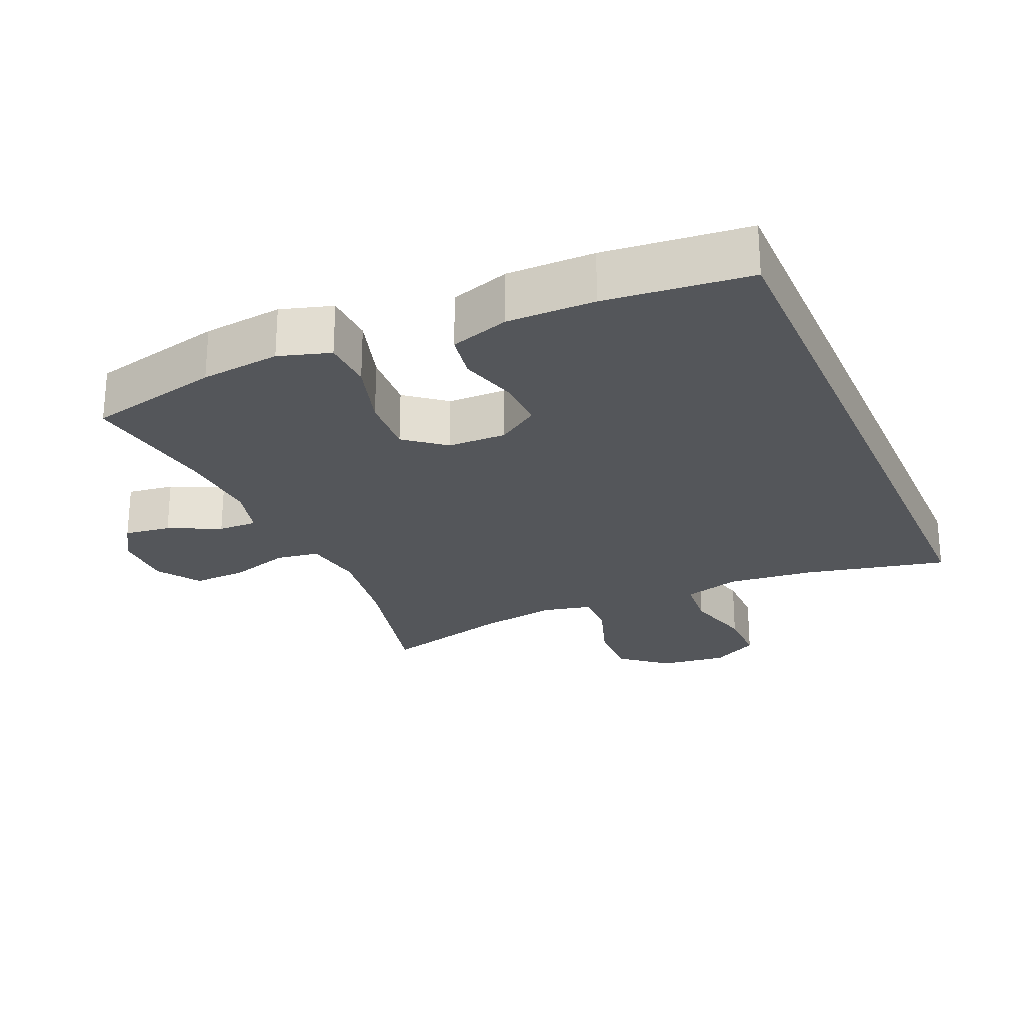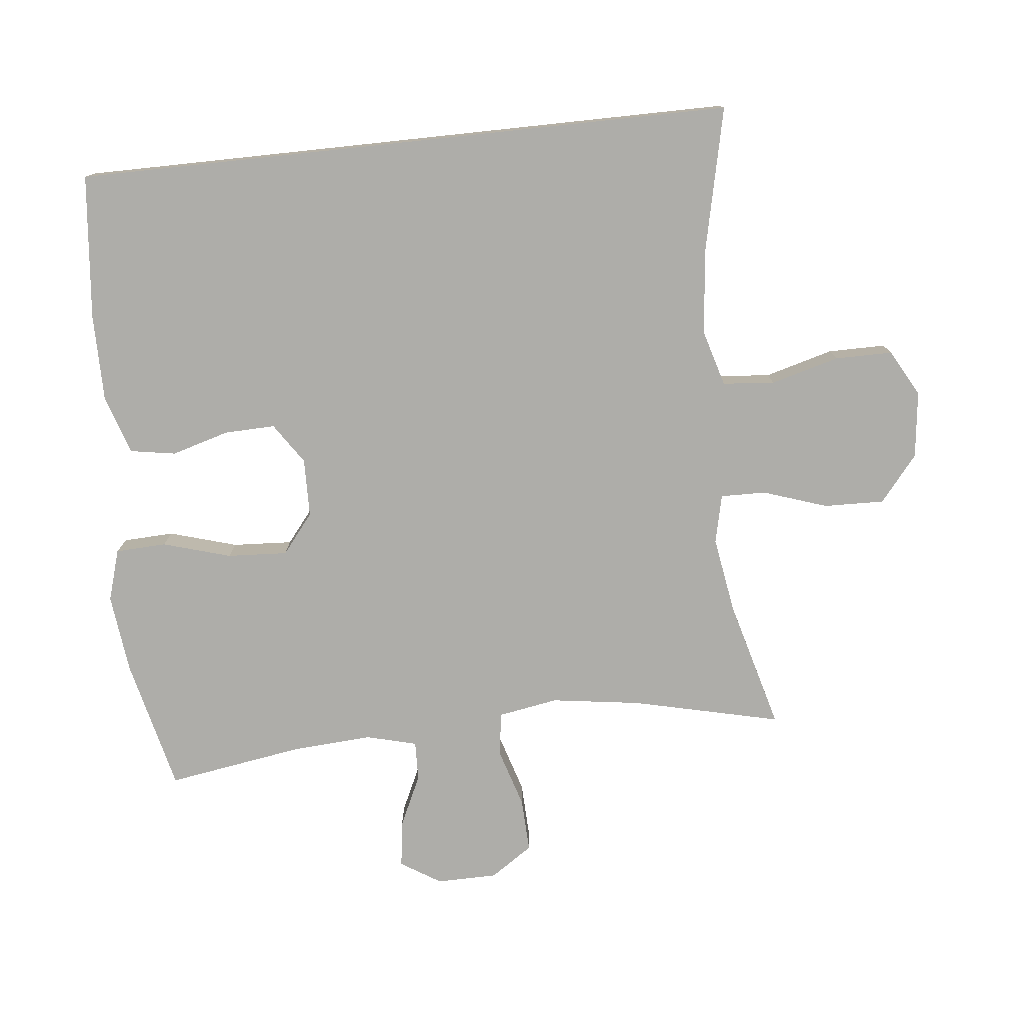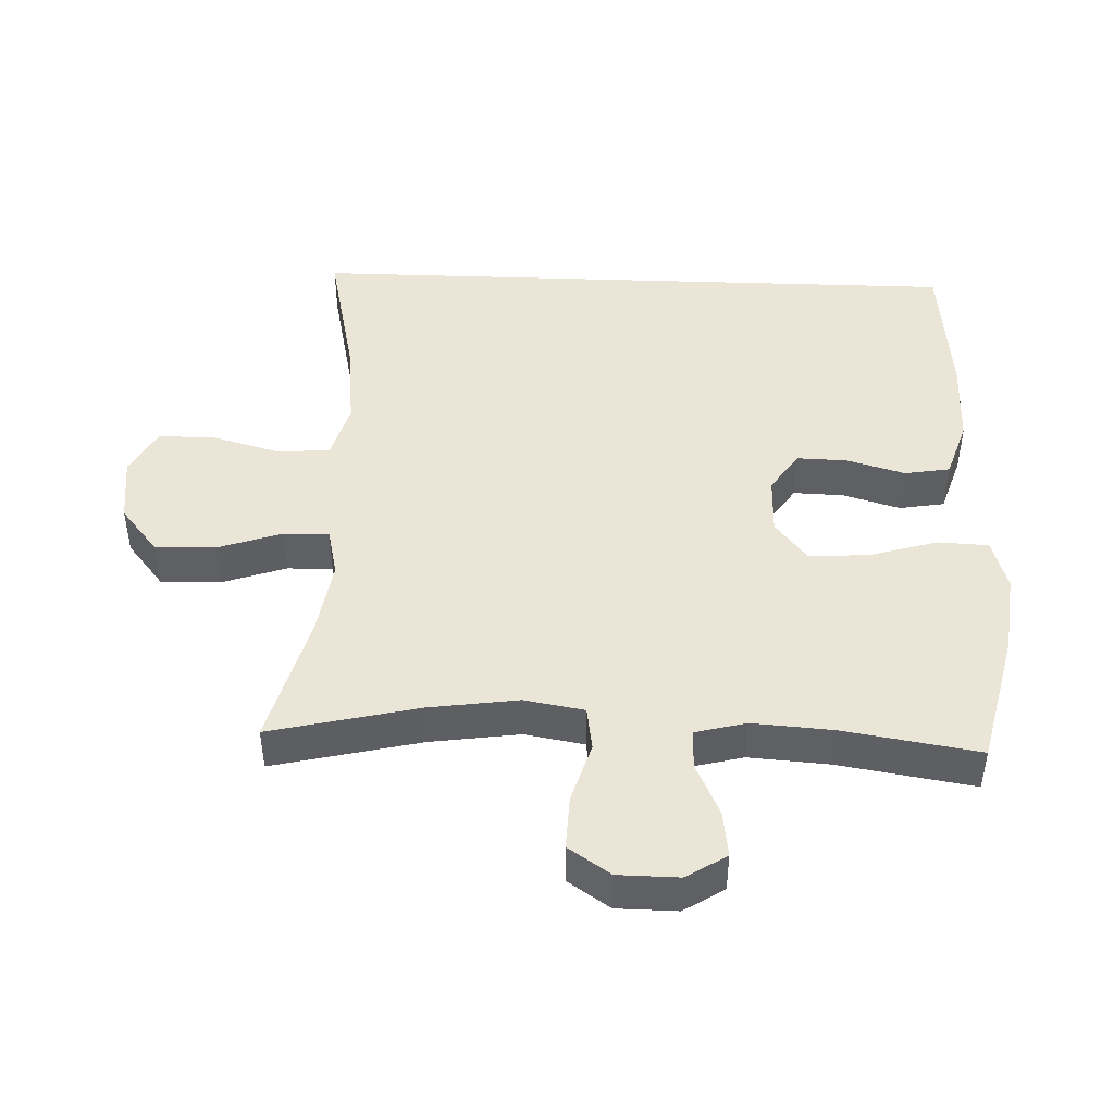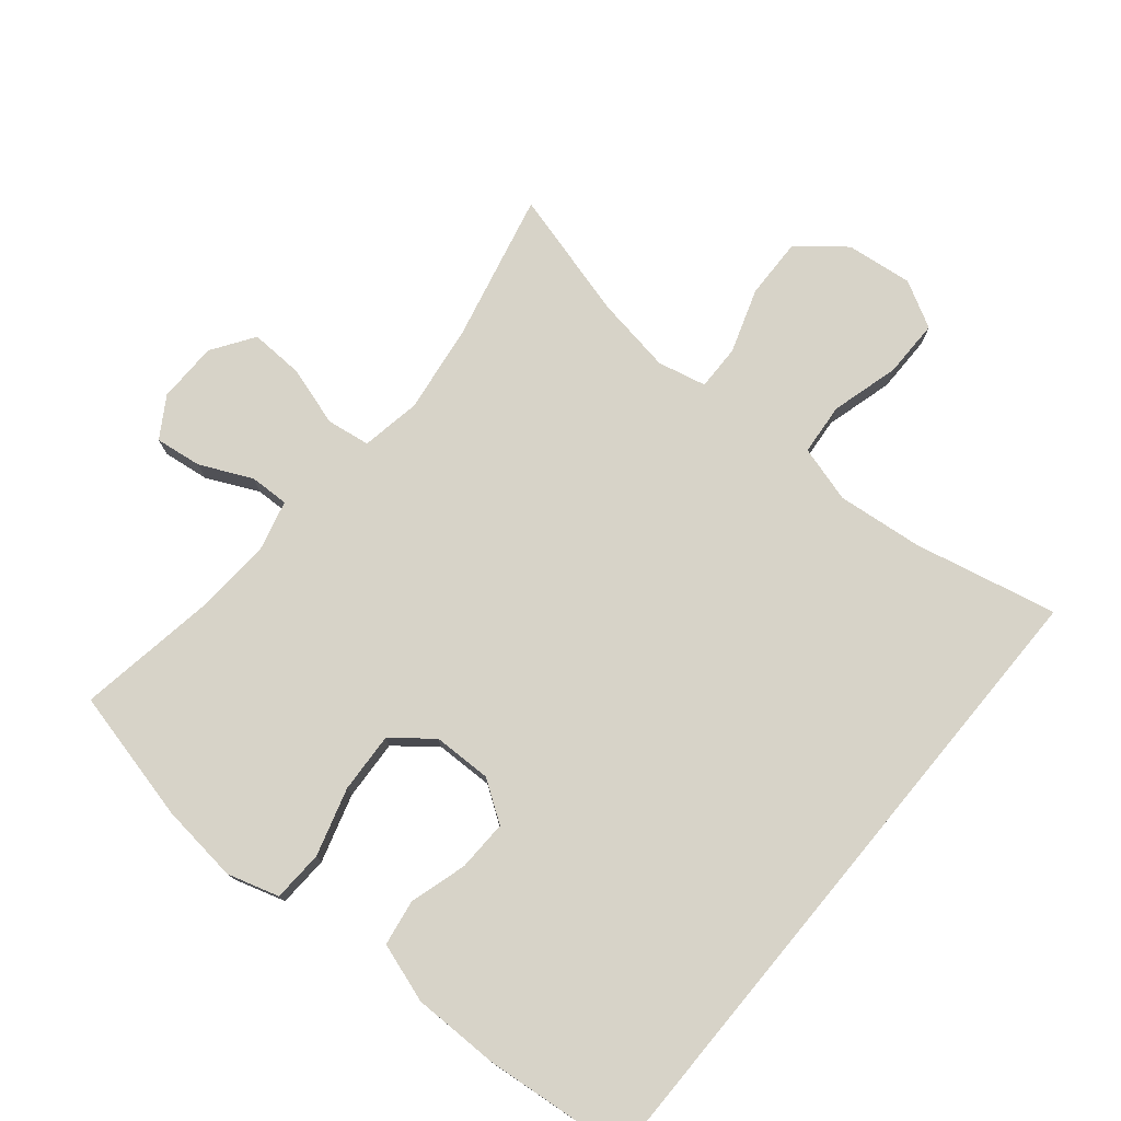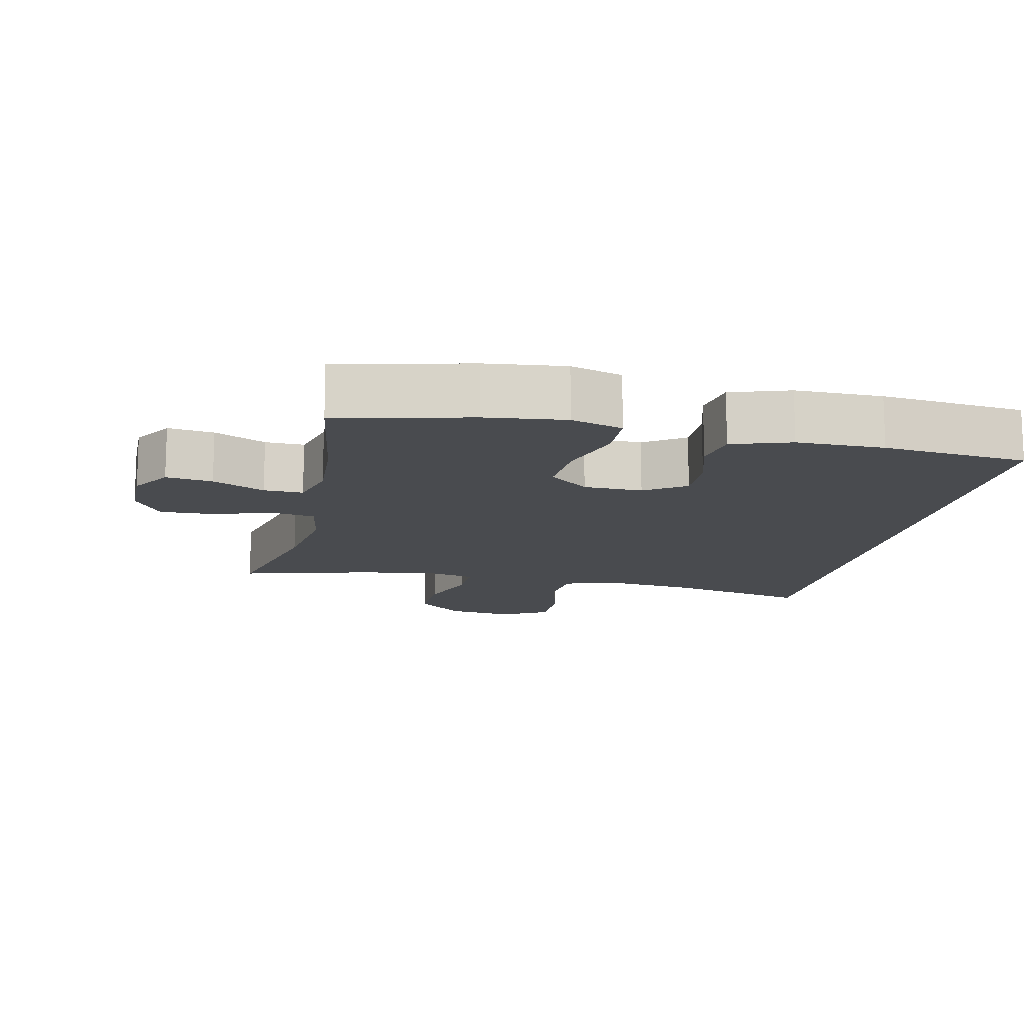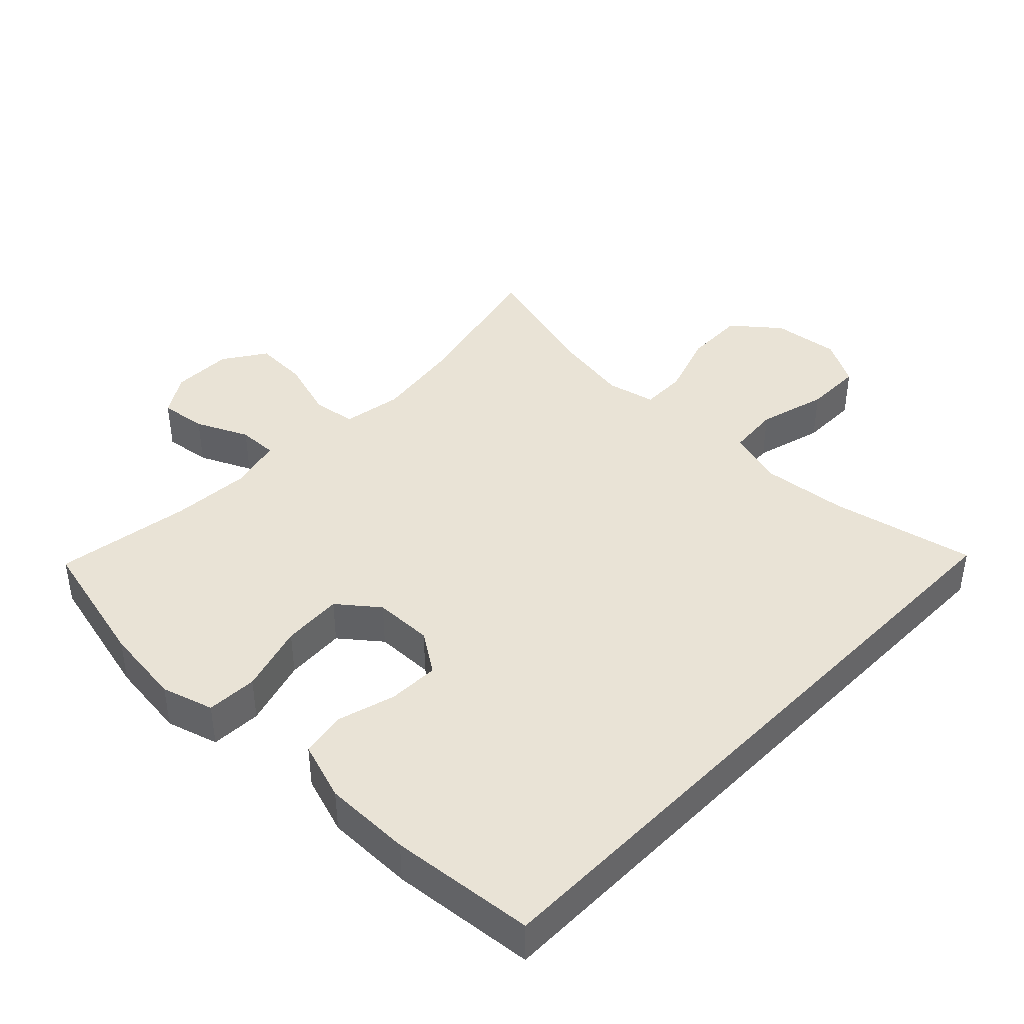
<metadata>
{"format":"obj","ext":"obj","renderer":"f3d","projection":"perspective","resolution":1024,"background":"white","views":[{"elev":-25.2,"azim":-156.5,"up":"+Y"},{"elev":-77.1,"azim":-83.9,"up":"+Y"},{"elev":45.9,"azim":92.1,"up":"+Y"},{"elev":76.5,"azim":-140.3,"up":"+Y"},{"elev":-13.8,"azim":167.6,"up":"+Y"},{"elev":42.0,"azim":-135.8,"up":"+Y"}]}
</metadata>
<code>
o path9108
v 0.2829 0.0375 0.4234
v 0.1665 0.0375 0.4044
v 0.09285 0.0375 0.4212
v 0.09405 0.0375 0.4899
v 0.1268 0.0375 0.5869
v 0.1291 0.0375 0.6784
v 0.05948 0.0375 0.7354
v -0.04131 0.0375 0.7475
v -0.1119 0.0375 0.709
v -0.1118 0.0375 0.6217
v -0.08343 0.0375 0.5185
v -0.09024 0.0375 0.4398
v -0.176 0.0375 0.4151
v -0.3059 0.0375 0.4289
v -0.5223 0.0375 0.4768
v -0.5223 0.0375 -0.5251
v -0.3037 0.0375 -0.5467
v -0.1715 0.0375 -0.5467
v -0.08223 0.0375 -0.5173
v -0.0707 0.0375 -0.4485
v -0.09601 0.0375 -0.3612
v -0.09825 0.0375 -0.2845
v -0.0368 0.0375 -0.243
v 0.05184 0.0375 -0.2446
v 0.1119 0.0375 -0.2926
v 0.1067 0.0375 -0.3836
v 0.07629 0.0375 -0.4866
v 0.07977 0.0375 -0.5635
v 0.158 0.0375 -0.5871
v 0.2782 0.0375 -0.573
v 0.4794 0.0375 -0.5251
v 0.4467 0.0375 -0.3195
v 0.4383 0.0375 -0.1976
v 0.4582 0.0375 -0.1206
v 0.5176 0.0375 -0.1222
v 0.5965 0.0375 -0.1591
v 0.6669 0.0375 -0.1683
v 0.705 0.0375 -0.1076
v 0.7039 0.0375 -0.01572
v 0.661 0.0375 0.04809
v 0.5798 0.0375 0.04492
v 0.4889 0.0375 0.01702
v 0.4233 0.0375 0.02692
v 0.4077 0.0375 0.1174
v 0.4268 0.0375 0.2526
v 0.4794 0.0375 0.4768
v 0.2829 -0.0375 0.4234
v 0.1665 -0.0375 0.4044
v 0.09285 -0.0375 0.4212
v 0.09405 -0.0375 0.4899
v 0.1268 -0.0375 0.5869
v 0.1291 -0.0375 0.6784
v 0.05948 -0.0375 0.7354
v -0.04131 -0.0375 0.7475
v -0.1119 -0.0375 0.709
v -0.1118 -0.0375 0.6217
v -0.08343 -0.0375 0.5185
v -0.09024 -0.0375 0.4398
v -0.176 -0.0375 0.4151
v -0.3059 -0.0375 0.4289
v -0.5223 -0.0375 0.4768
v -0.5223 -0.0375 -0.5251
v -0.3037 -0.0375 -0.5467
v -0.1715 -0.0375 -0.5467
v -0.08223 -0.0375 -0.5173
v -0.0707 -0.0375 -0.4485
v -0.09601 -0.0375 -0.3612
v -0.09825 -0.0375 -0.2845
v -0.0368 -0.0375 -0.243
v 0.05184 -0.0375 -0.2446
v 0.1119 -0.0375 -0.2926
v 0.1067 -0.0375 -0.3836
v 0.07629 -0.0375 -0.4866
v 0.07977 -0.0375 -0.5635
v 0.158 -0.0375 -0.5871
v 0.2782 -0.0375 -0.573
v 0.4794 -0.0375 -0.5251
v 0.4467 -0.0375 -0.3195
v 0.4383 -0.0375 -0.1976
v 0.4582 -0.0375 -0.1206
v 0.5176 -0.0375 -0.1222
v 0.5965 -0.0375 -0.1591
v 0.6669 -0.0375 -0.1683
v 0.705 -0.0375 -0.1076
v 0.7039 -0.0375 -0.01572
v 0.661 -0.0375 0.04809
v 0.5798 -0.0375 0.04492
v 0.4889 -0.0375 0.01702
v 0.4233 -0.0375 0.02692
v 0.4077 -0.0375 0.1174
v 0.4268 -0.0375 0.2526
v 0.4794 -0.0375 0.4768
v 0.6669 0.0375 -0.1683
v 0.6669 0.0375 -0.1683
v 0.705 0.0375 -0.1076
v 0.7039 0.0375 -0.01572
v 0.661 0.0375 0.04809
v 0.5965 0.0375 -0.1591
v 0.5798 0.0375 0.04492
v 0.5176 0.0375 -0.1222
v 0.4889 0.0375 0.01702
v 0.4582 0.0375 -0.1206
v 0.4582 0.0375 -0.1206
v 0.4233 0.0375 0.02692
v 0.4233 0.0375 0.02692
v 0.4794 0.0375 -0.5251
v 0.4794 0.0375 -0.5251
v 0.4467 0.0375 -0.3195
v 0.4383 0.0375 -0.1976
v 0.4268 0.0375 0.2526
v 0.4794 0.0375 0.4768
v 0.4794 0.0375 0.4768
v 0.4077 0.0375 0.1174
v 0.2829 0.0375 0.4234
v 0.2782 0.0375 -0.573
v 0.1665 0.0375 0.4044
v 0.158 0.0375 -0.5871
v 0.09285 0.0375 0.4212
v 0.09285 0.0375 0.4212
v 0.07977 0.0375 -0.5635
v 0.07977 0.0375 -0.5635
v 0.1119 0.0375 -0.2926
v 0.1067 0.0375 -0.3836
v 0.1268 0.0375 0.5869
v 0.1291 0.0375 0.6784
v 0.05948 0.0375 0.7354
v 0.09405 0.0375 0.4899
v 0.05184 0.0375 -0.2446
v 0.07629 0.0375 -0.4866
v -0.04131 0.0375 0.7475
v -0.0368 0.0375 -0.243
v -0.09825 0.0375 -0.2845
v -0.1119 0.0375 0.709
v -0.1119 0.0375 0.709
v -0.08223 0.0375 -0.5173
v -0.08223 0.0375 -0.5173
v -0.0707 0.0375 -0.4485
v -0.09601 0.0375 -0.3612
v -0.1715 0.0375 -0.5467
v -0.08343 0.0375 0.5185
v -0.09024 0.0375 0.4398
v -0.09024 0.0375 0.4398
v -0.1118 0.0375 0.6217
v -0.176 0.0375 0.4151
v -0.3037 0.0375 -0.5467
v -0.3059 0.0375 0.4289
v -0.5223 0.0375 -0.5251
v -0.5223 0.0375 -0.5251
v -0.5223 0.0375 0.4768
v -0.5223 0.0375 0.4768
v 0.6669 -0.0375 -0.1683
v 0.6669 -0.0375 -0.1683
v 0.705 -0.0375 -0.1076
v 0.7039 -0.0375 -0.01572
v 0.661 -0.0375 0.04809
v 0.5965 -0.0375 -0.1591
v 0.5798 -0.0375 0.04492
v 0.5176 -0.0375 -0.1222
v 0.4889 -0.0375 0.01702
v 0.4582 -0.0375 -0.1206
v 0.4582 -0.0375 -0.1206
v 0.4233 -0.0375 0.02692
v 0.4233 -0.0375 0.02692
v 0.4794 -0.0375 -0.5251
v 0.4794 -0.0375 -0.5251
v 0.4467 -0.0375 -0.3195
v 0.4383 -0.0375 -0.1976
v 0.4268 -0.0375 0.2526
v 0.4794 -0.0375 0.4768
v 0.4794 -0.0375 0.4768
v 0.4077 -0.0375 0.1174
v 0.2829 -0.0375 0.4234
v 0.2782 -0.0375 -0.573
v 0.1665 -0.0375 0.4044
v 0.158 -0.0375 -0.5871
v 0.09285 -0.0375 0.4212
v 0.09285 -0.0375 0.4212
v 0.07977 -0.0375 -0.5635
v 0.07977 -0.0375 -0.5635
v 0.1119 -0.0375 -0.2926
v 0.1067 -0.0375 -0.3836
v 0.1268 -0.0375 0.5869
v 0.1291 -0.0375 0.6784
v 0.05948 -0.0375 0.7354
v 0.09405 -0.0375 0.4899
v 0.05184 -0.0375 -0.2446
v 0.07629 -0.0375 -0.4866
v -0.04131 -0.0375 0.7475
v -0.0368 -0.0375 -0.243
v -0.09825 -0.0375 -0.2845
v -0.1119 -0.0375 0.709
v -0.1119 -0.0375 0.709
v -0.08223 -0.0375 -0.5173
v -0.08223 -0.0375 -0.5173
v -0.0707 -0.0375 -0.4485
v -0.09601 -0.0375 -0.3612
v -0.1715 -0.0375 -0.5467
v -0.08343 -0.0375 0.5185
v -0.09024 -0.0375 0.4398
v -0.09024 -0.0375 0.4398
v -0.1118 -0.0375 0.6217
v -0.176 -0.0375 0.4151
v -0.3037 -0.0375 -0.5467
v -0.3059 -0.0375 0.4289
v -0.5223 -0.0375 -0.5251
v -0.5223 -0.0375 -0.5251
v -0.5223 -0.0375 0.4768
v -0.5223 -0.0375 0.4768
f 180 162 186
f 187 175 181
f 198 182 201
f 171 186 162
f 158 159 160
f 203 190 205
f 173 181 175
f 157 156 154
f 180 167 160
f 162 160 159
f 205 190 207
f 207 190 204
f 182 198 185
f 178 175 187
f 181 166 180
f 184 182 183
f 190 189 202
f 172 168 169
f 185 199 176
f 166 181 173
f 157 154 155
f 171 168 174
f 164 166 173
f 204 190 202
f 180 160 162
f 189 186 176
f 196 197 195
f 195 197 193
f 196 190 203
f 174 168 172
f 180 166 167
f 202 189 199
f 197 196 203
f 201 188 191
f 199 189 176
f 186 171 174
f 154 156 153
f 176 186 174
f 159 158 157
f 184 201 182
f 199 185 198
f 184 188 201
f 158 156 157
f 153 156 151
f 94 38 84 152
f 38 39 85 84
f 39 40 86 85
f 36 37 83 82
f 40 41 87 86
f 35 36 82 81
f 41 42 88 87
f 103 35 81 161
f 42 105 163 88
f 107 32 78 165
f 33 34 80 79
f 45 112 170 91
f 32 33 79 78
f 44 45 91 90
f 43 44 90 89
f 46 1 47 92
f 30 31 77 76
f 1 2 48 47
f 29 30 76 75
f 2 119 177 48
f 121 29 75 179
f 25 26 72 71
f 5 6 52 51
f 6 7 53 52
f 4 5 51 50
f 24 25 71 70
f 27 28 74 73
f 26 27 73 72
f 3 4 50 49
f 7 8 54 53
f 23 24 70 69
f 22 23 69 68
f 8 134 192 54
f 136 20 66 194
f 20 21 67 66
f 18 19 65 64
f 11 142 200 57
f 10 11 57 56
f 9 10 56 55
f 12 13 59 58
f 21 22 68 67
f 17 18 64 63
f 13 14 60 59
f 148 17 63 206
f 150 16 62 208
f 14 15 61 60
f 122 128 104
f 129 123 117
f 140 143 124
f 113 104 128
f 100 102 101
f 145 147 132
f 115 117 123
f 99 96 98
f 122 102 109
f 104 101 102
f 147 149 132
f 149 146 132
f 124 127 140
f 120 129 117
f 123 122 108
f 126 125 124
f 132 144 131
f 114 111 110
f 127 118 141
f 108 115 123
f 99 97 96
f 113 116 110
f 106 115 108
f 146 144 132
f 122 104 102
f 131 118 128
f 138 137 139
f 137 135 139
f 138 145 132
f 116 114 110
f 122 109 108
f 144 141 131
f 139 145 138
f 143 133 130
f 141 118 131
f 128 116 113
f 96 95 98
f 118 116 128
f 101 99 100
f 126 124 143
f 141 140 127
f 126 143 130
f 100 99 98
f 95 93 98

</code>
